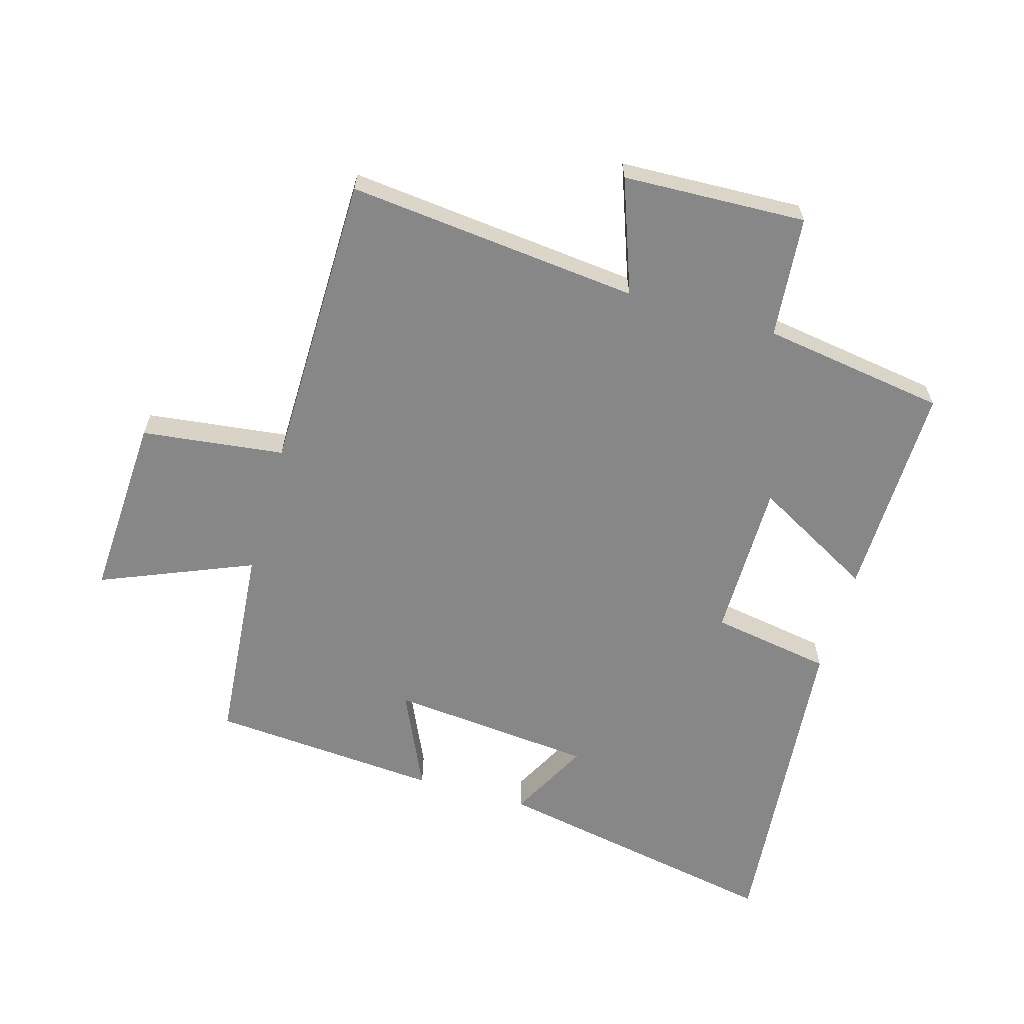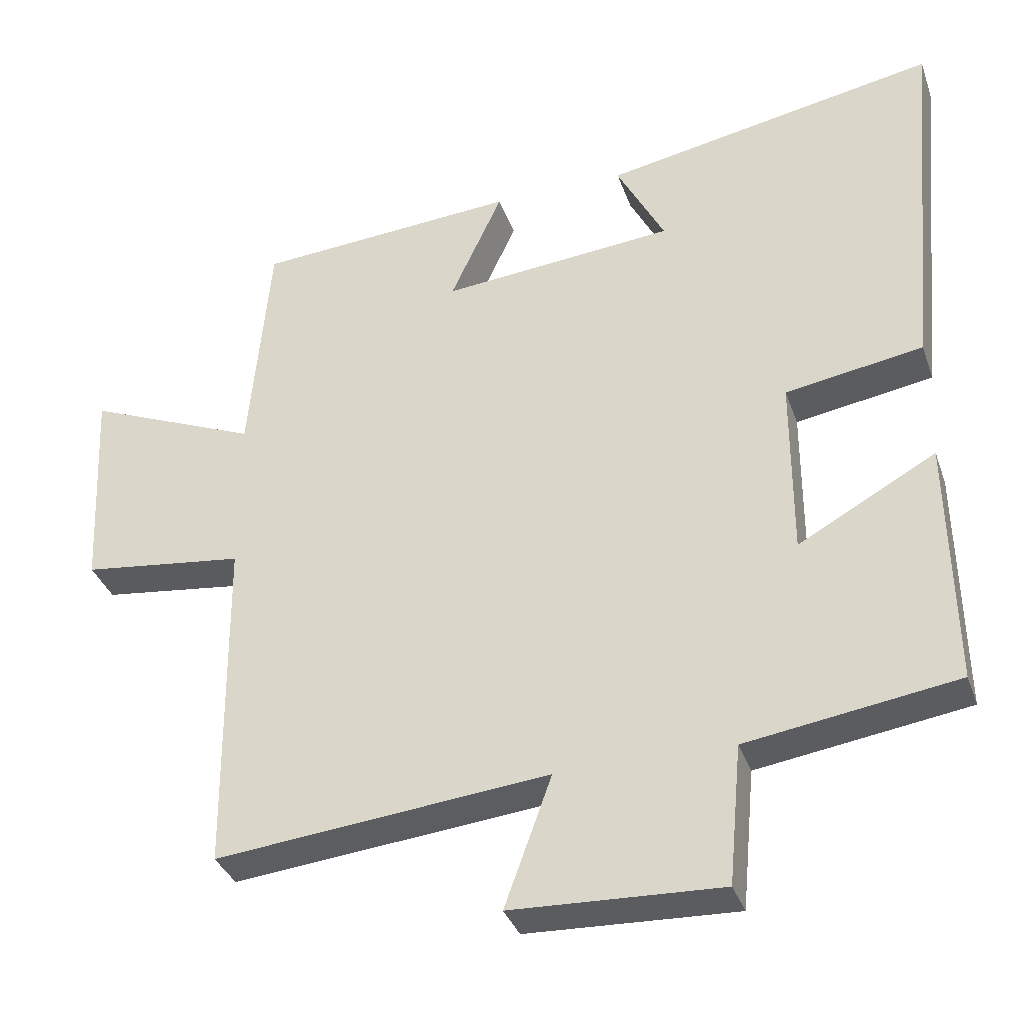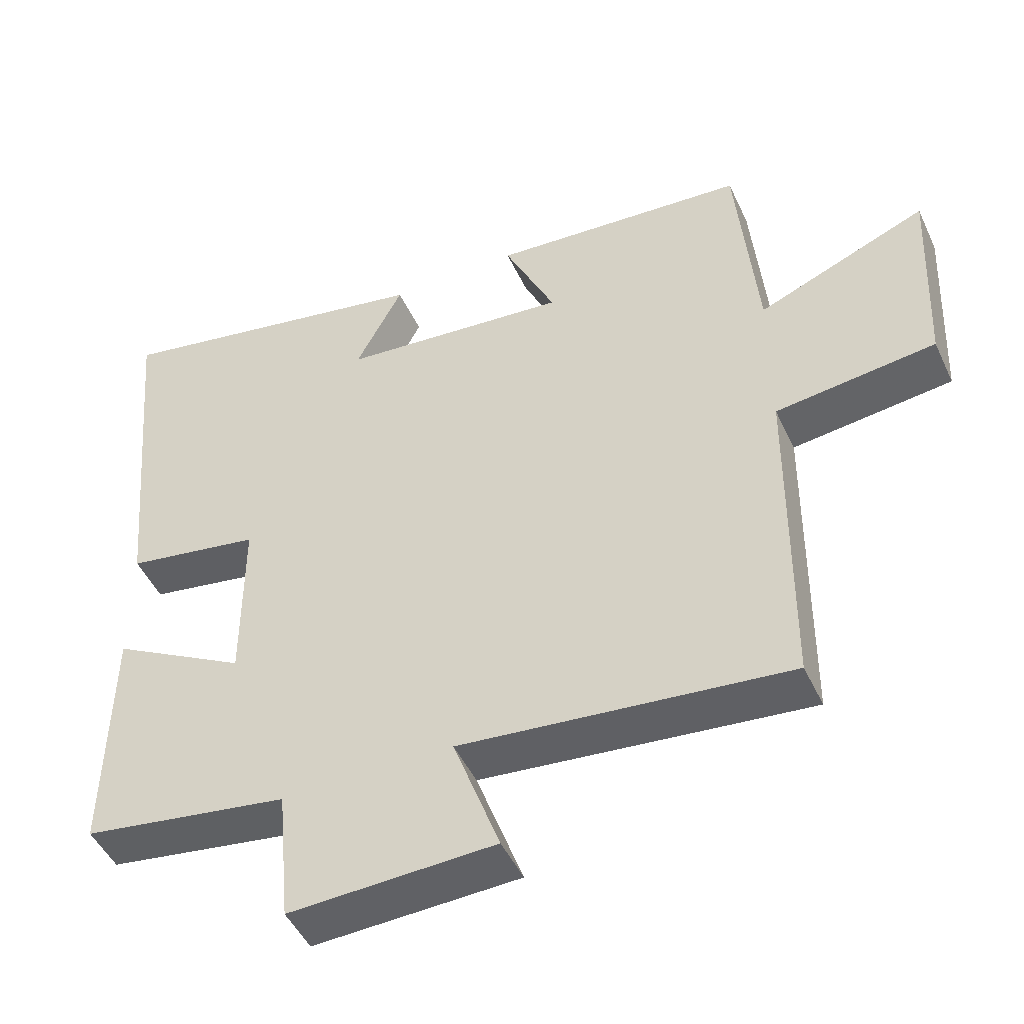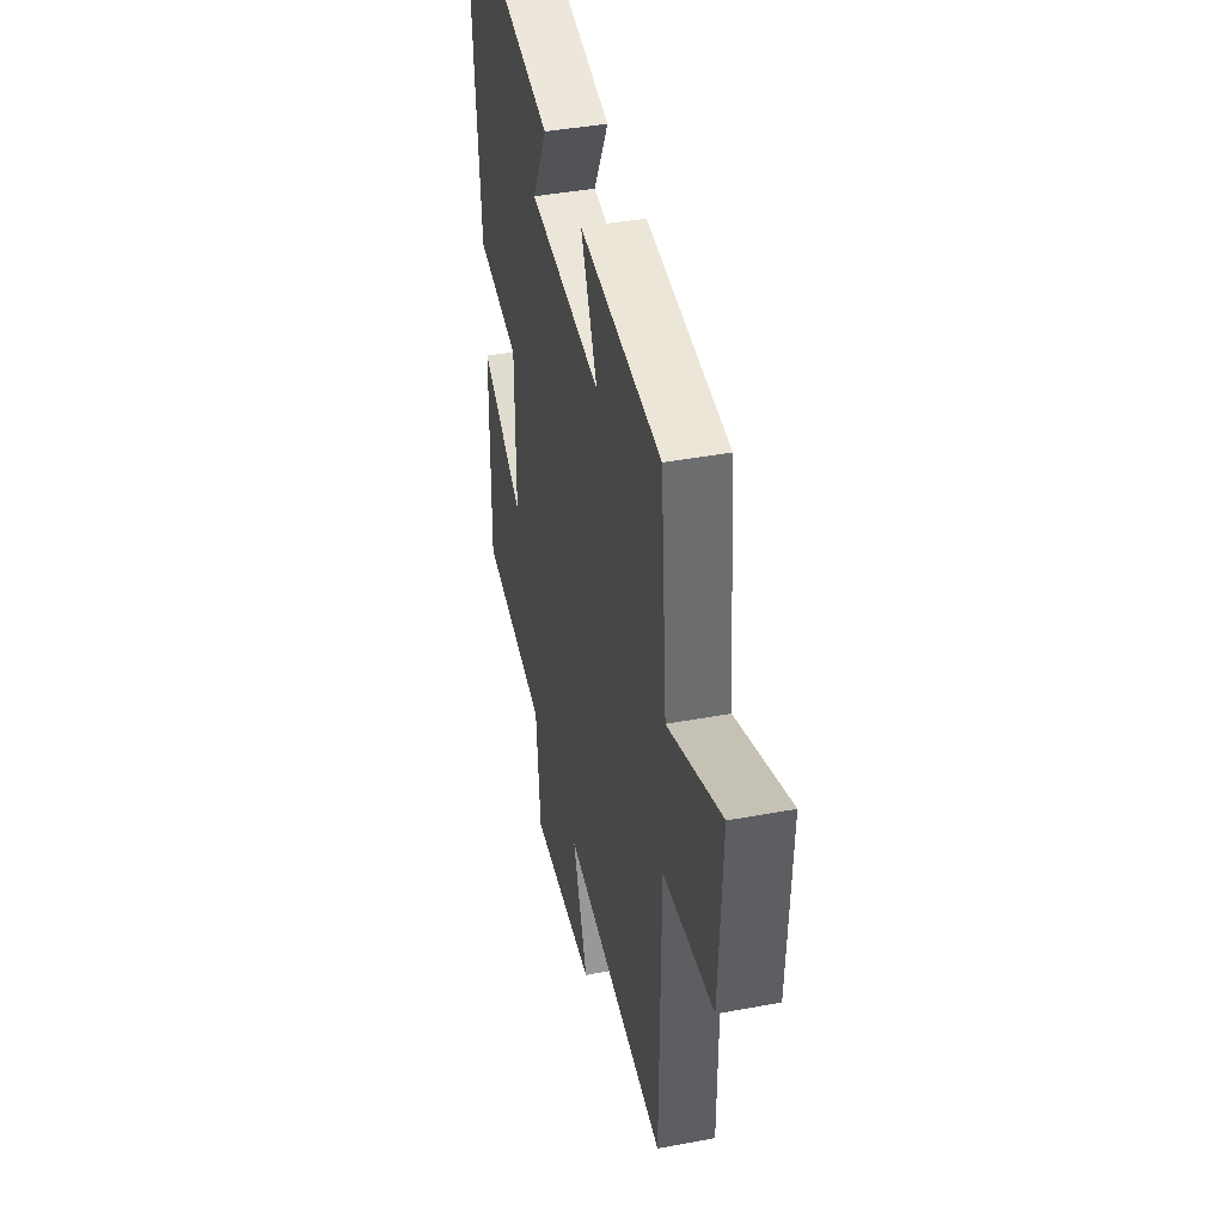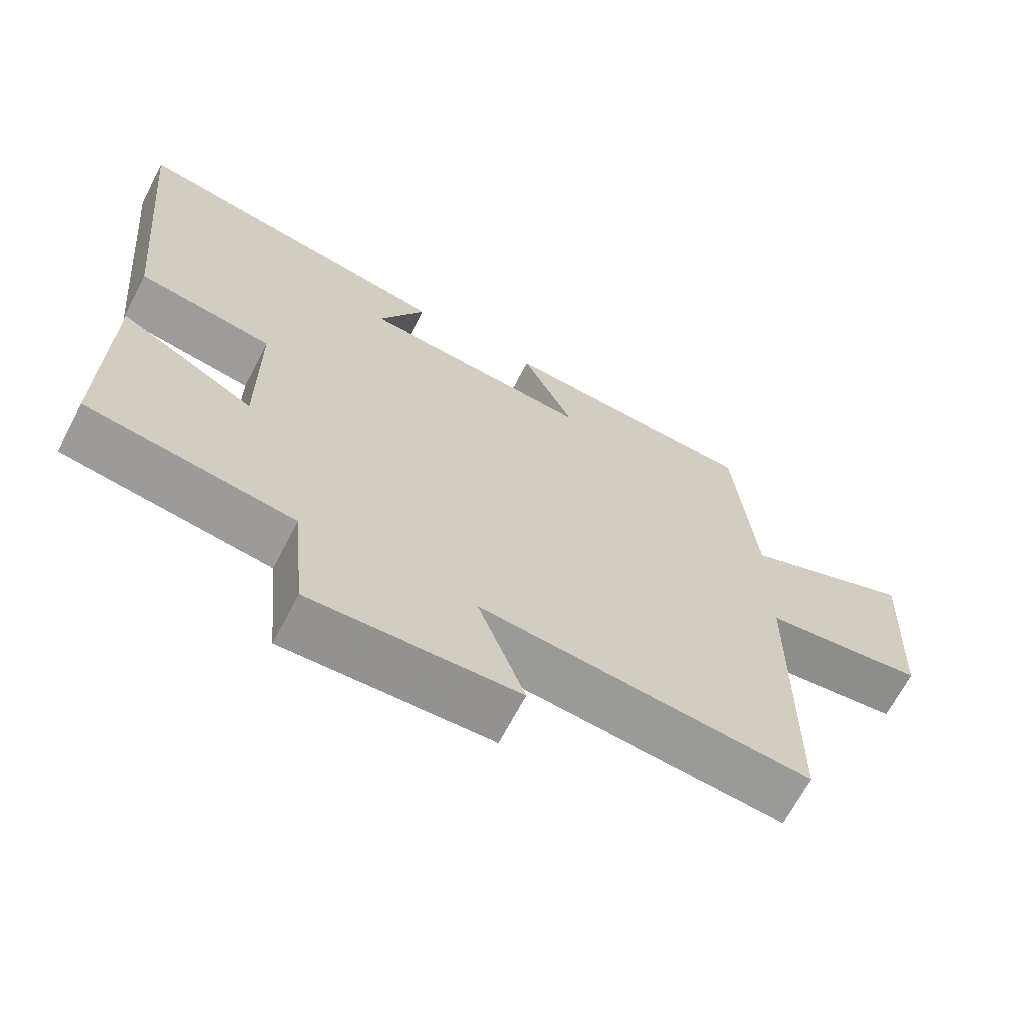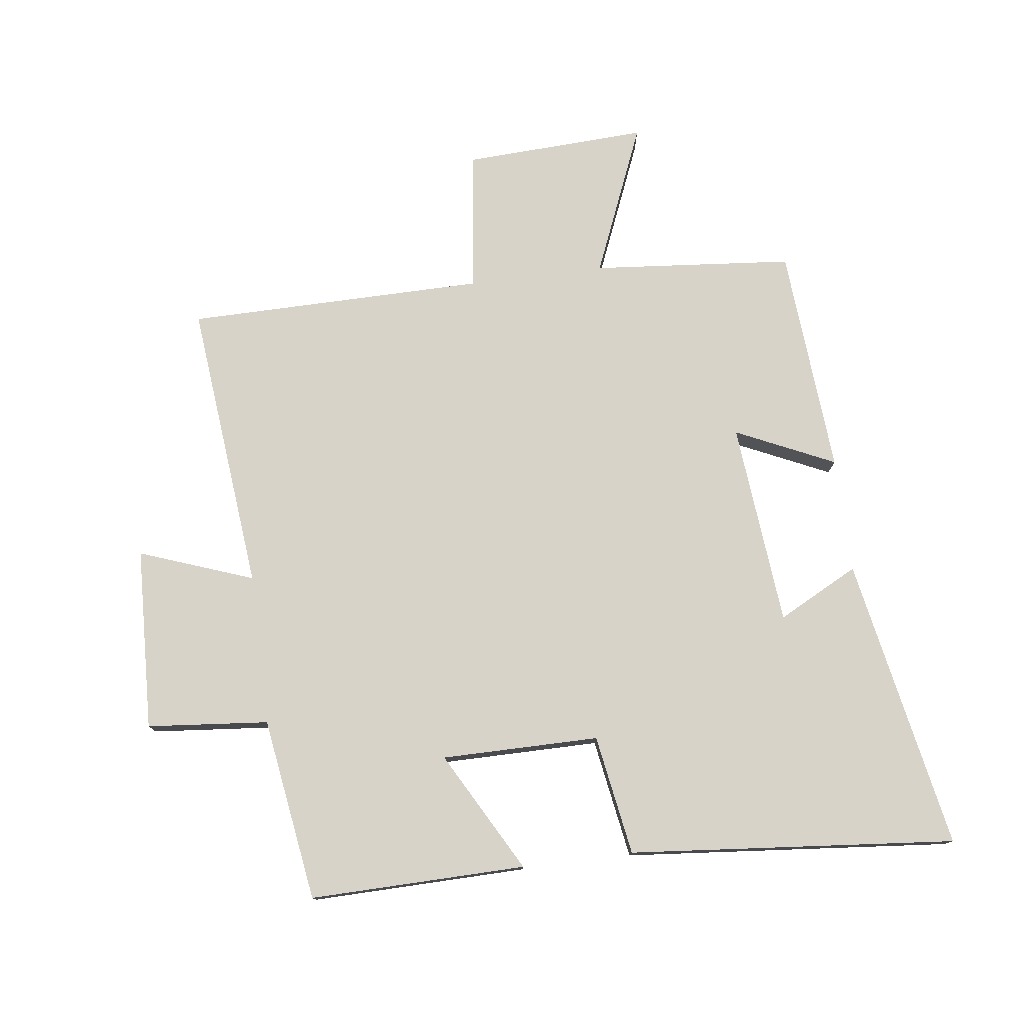
<metadata>
{"format":"obj","ext":"obj","renderer":"f3d","projection":"perspective","resolution":1024,"background":"white","views":[{"elev":-62.6,"azim":163.8,"up":"+Y"},{"elev":-35.1,"azim":-162.0,"up":"+Z"},{"elev":-47.8,"azim":24.2,"up":"+Z"},{"elev":41.8,"azim":77.3,"up":"+Z"},{"elev":-67.4,"azim":-27.5,"up":"+Z"},{"elev":77.0,"azim":-97.3,"up":"+Y"}]}
</metadata>
<code>
v -0.506 0.07 -0.456
v -0.5 0.07 -0.111
v -0.308 0.07 -0.217
v -0.308 0.07 0.035
v -0.5 0.07 0.067
v -0.548 0.07 0.588
v -0.081 0.07 0.5
v -0.148 0.07 0.372
v 0.178 0.07 0.342
v 0.105 0.07 0.5
v 0.471 0.07 0.473
v 0.5 0.07 0.152
v 0.741 0.07 0.252
v 0.727 0.07 -0.042
v 0.5 0.07 -0.07
v 0.496 0.07 -0.547
v 0.031 0.07 -0.5
v 0.097 0.07 -0.682
v -0.195 0.07 -0.694
v -0.213 0.07 -0.5
v -0.506 0 -0.456
v -0.5 0 -0.111
v -0.308 0 -0.217
v -0.308 0 0.035
v -0.5 0 0.067
v -0.548 0 0.588
v -0.081 0 0.5
v -0.148 0 0.372
v 0.178 0 0.342
v 0.105 0 0.5
v 0.471 0 0.473
v 0.5 0 0.152
v 0.741 0 0.252
v 0.727 0 -0.042
v 0.5 0 -0.07
v 0.496 0 -0.547
v 0.031 0 -0.5
v 0.097 0 -0.682
v -0.195 0 -0.694
v -0.213 0 -0.5
f 17 18 19 20
f 1 2 3
f 20 1 3
f 17 20 3
f 17 3 4
f 16 17 4
f 15 16 4
f 12 13 14 15
f 11 12 15
f 10 11 15
f 9 10 15
f 15 4 5
f 9 15 5
f 8 9 5
f 5 6 7 8
f 40 39 38 37
f 23 22 21
f 23 21 40
f 23 40 37
f 24 23 37
f 24 37 36
f 24 36 35
f 35 34 33 32
f 35 32 31
f 35 31 30
f 35 30 29
f 25 24 35
f 25 35 29
f 25 29 28
f 28 27 26 25
f 1 21 22 2
f 2 22 23 3
f 3 23 24 4
f 4 24 25 5
f 5 25 26 6
f 6 26 27 7
f 7 27 28 8
f 8 28 29 9
f 9 29 30 10
f 10 30 31 11
f 11 31 32 12
f 12 32 33 13
f 13 33 34 14
f 14 34 35 15
f 15 35 36 16
f 16 36 37 17
f 17 37 38 18
f 18 38 39 19
f 19 39 40 20
f 20 40 21 1

</code>
